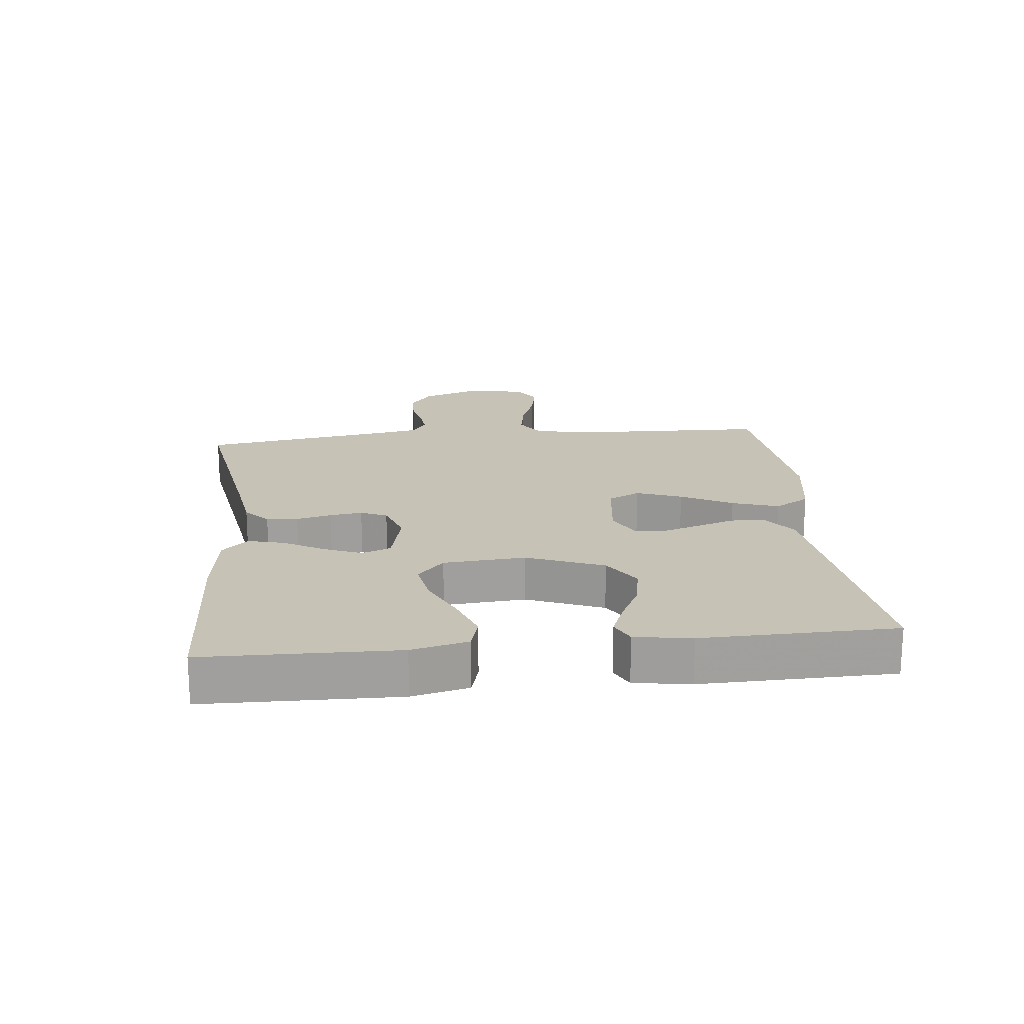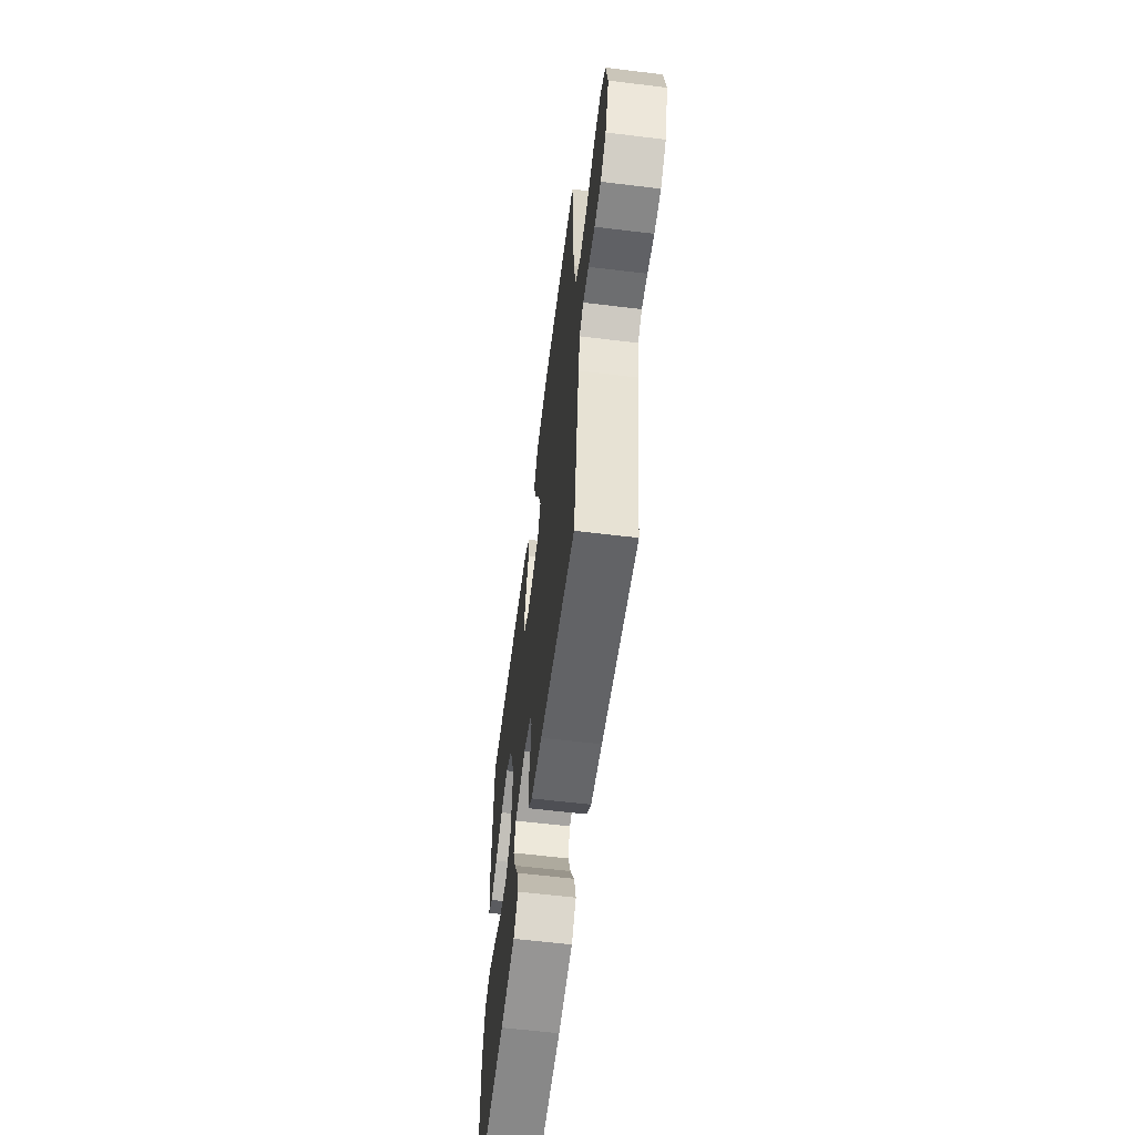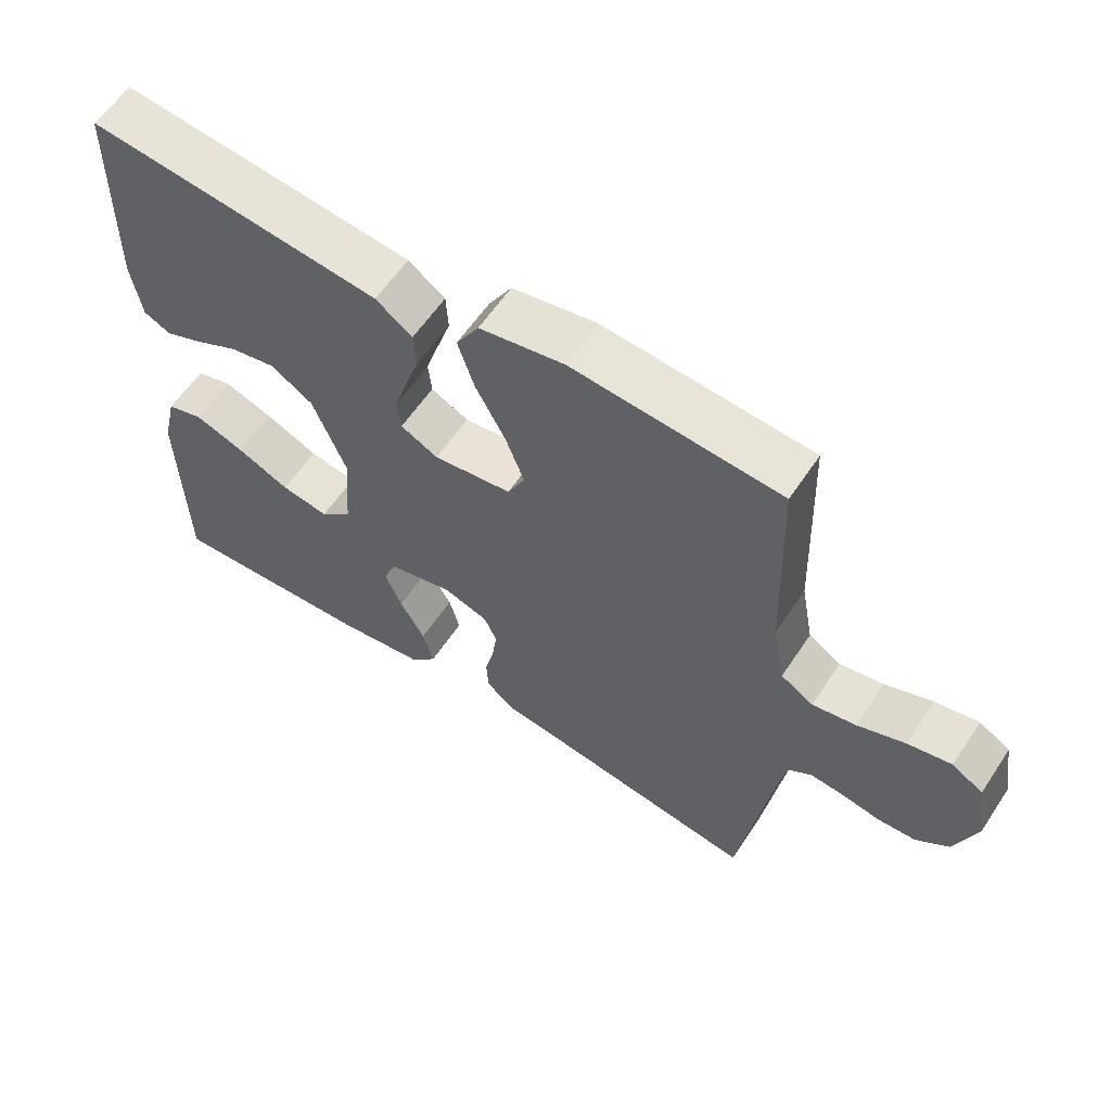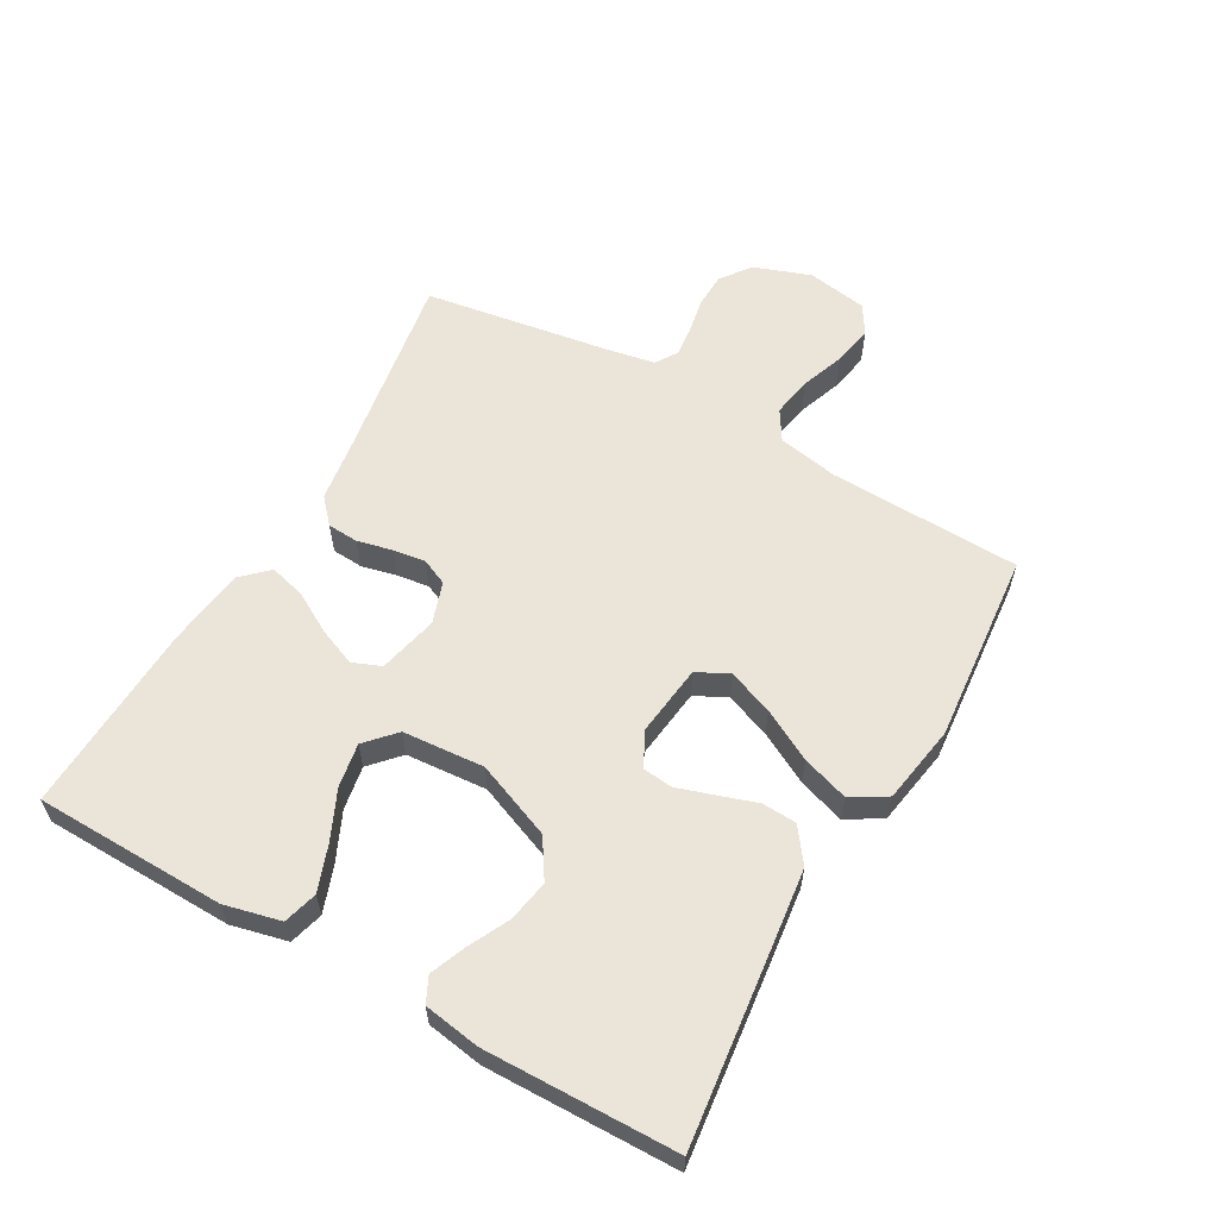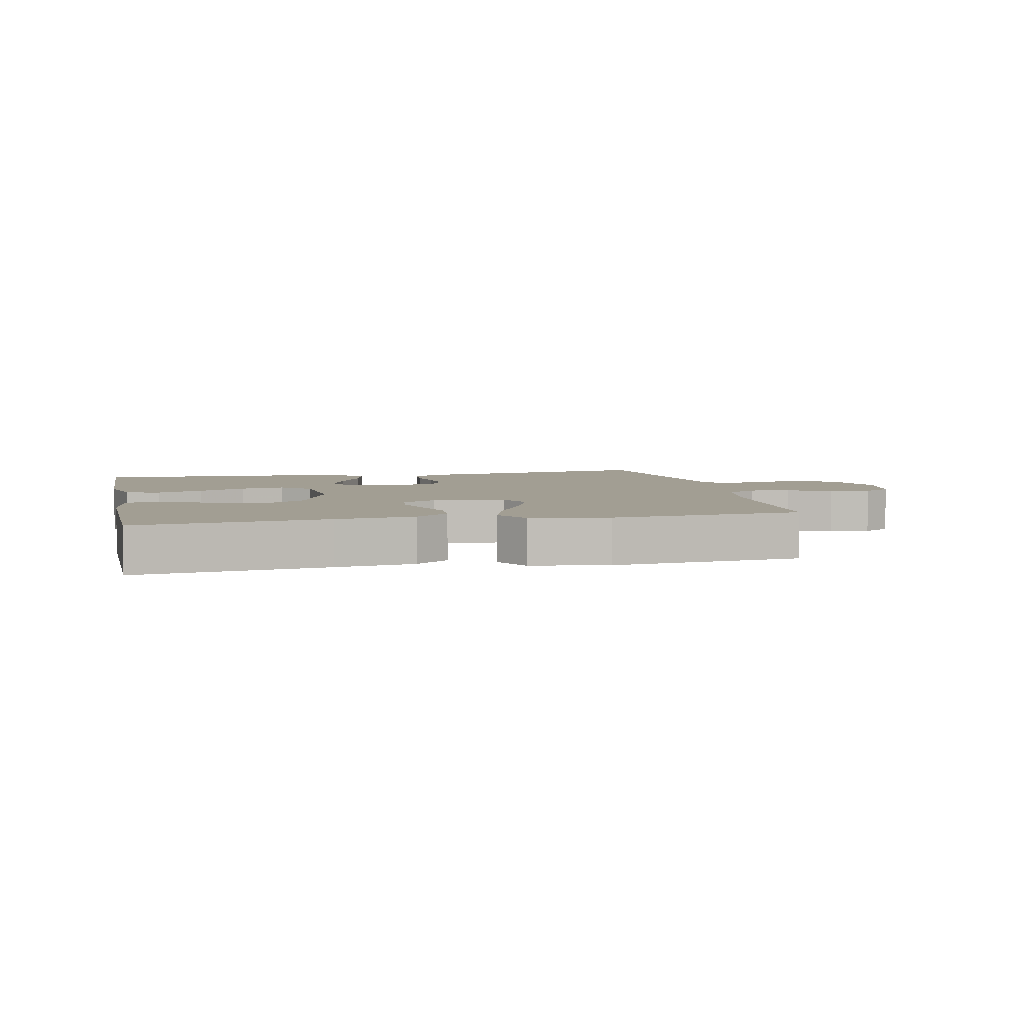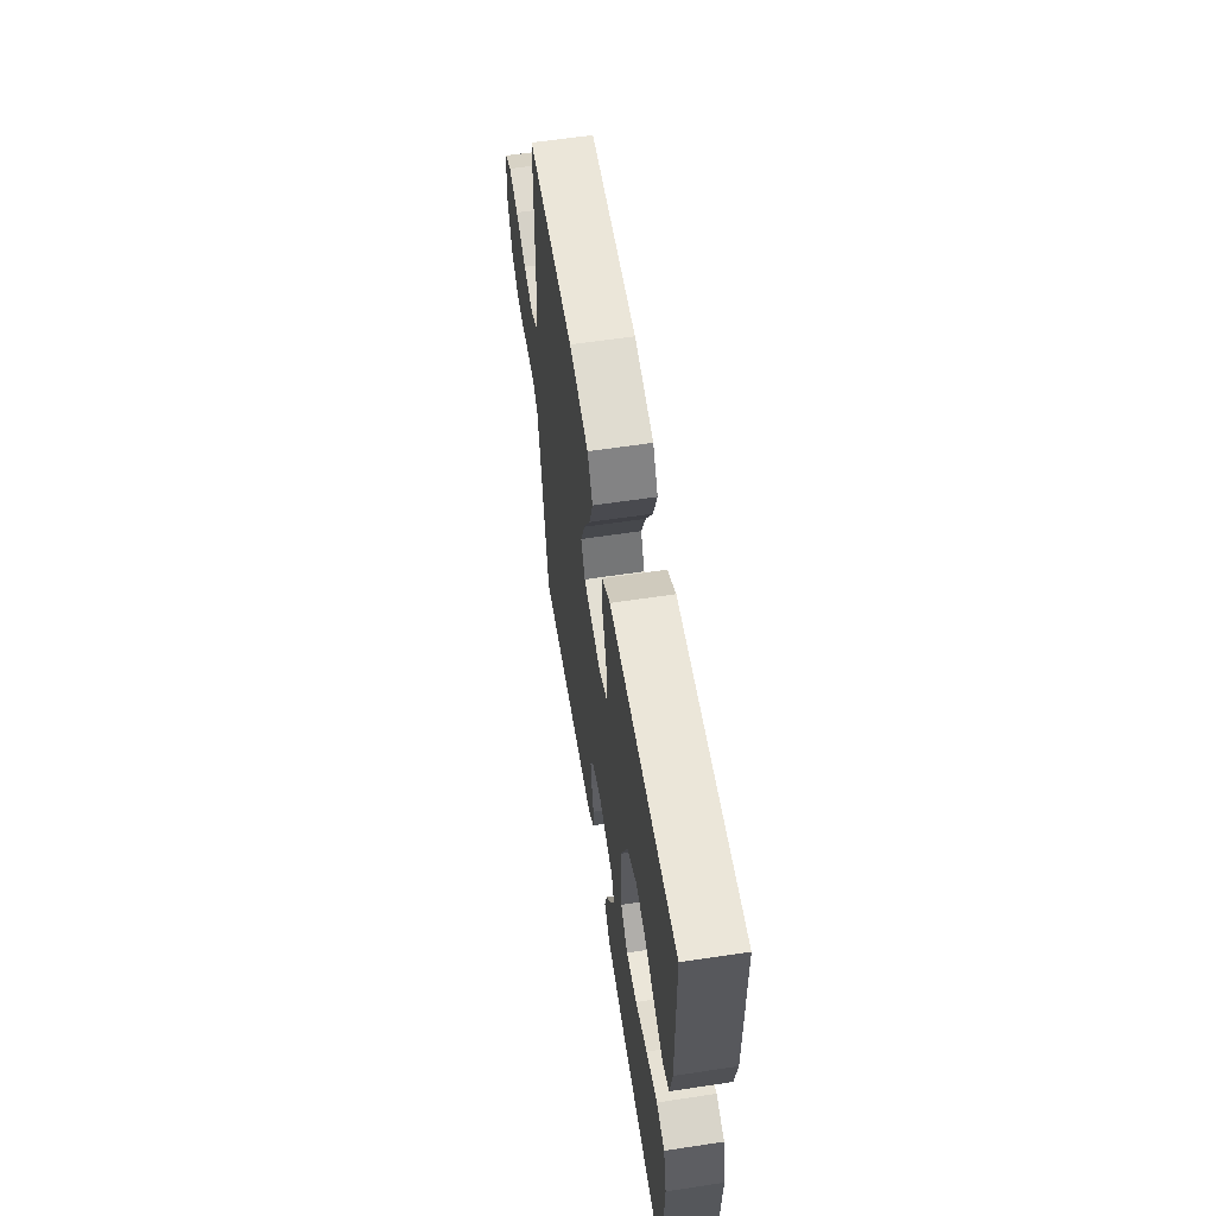
<metadata>
{"format":"obj","ext":"obj","renderer":"f3d","projection":"perspective","resolution":1024,"background":"white","views":[{"elev":18.9,"azim":-96.0,"up":"+Y"},{"elev":-60.2,"azim":82.9,"up":"+Z"},{"elev":59.3,"azim":33.4,"up":"+Z"},{"elev":59.3,"azim":-60.4,"up":"+Y"},{"elev":5.0,"azim":-12.3,"up":"+Y"},{"elev":60.5,"azim":-98.8,"up":"+Z"}]}
</metadata>
<code>
v 0.5 0.07 -0.5
v 0.2 0.07 -0.451
v 0.105 0.07 -0.437
v 0.066 0.07 -0.402
v 0.063 0.07 -0.353
v 0.076 0.07 -0.298
v 0.083 0.07 -0.247
v 0.065 0.07 -0.206
v 0 0.07 -0.184
v -0.094 0.07 -0.206
v -0.112 0.07 -0.251
v -0.088 0.07 -0.31
v -0.052 0.07 -0.373
v -0.037 0.07 -0.43
v -0.076 0.07 -0.471
v -0.2 0.07 -0.487
v -0.5 0.07 -0.5
v -0.506 0.07 -0.2
v -0.485 0.07 -0.112
v -0.432 0.07 -0.097
v -0.36 0.07 -0.123
v -0.284 0.07 -0.158
v -0.215 0.07 -0.17
v -0.169 0.07 -0.128
v -0.159 0.07 0
v -0.207 0.07 0.12
v -0.268 0.07 0.159
v -0.334 0.07 0.147
v -0.398 0.07 0.115
v -0.453 0.07 0.093
v -0.492 0.07 0.112
v -0.506 0.07 0.2
v -0.5 0.07 0.5
v -0.2 0.07 0.465
v -0.076 0.07 0.45
v -0.023 0.07 0.411
v -0.02 0.07 0.357
v -0.04 0.07 0.297
v -0.059 0.07 0.238
v -0.054 0.07 0.191
v 0 0.07 0.163
v 0.113 0.07 0.177
v 0.138 0.07 0.227
v 0.111 0.07 0.298
v 0.068 0.07 0.378
v 0.044 0.07 0.451
v 0.077 0.07 0.506
v 0.2 0.07 0.527
v 0.5 0.07 0.5
v 0.51 0.07 0.2
v 0.528 0.07 0.104
v 0.575 0.07 0.075
v 0.638 0.07 0.086
v 0.707 0.07 0.111
v 0.77 0.07 0.123
v 0.815 0.07 0.095
v 0.831 0.07 0
v 0.799 0.07 -0.089
v 0.752 0.07 -0.124
v 0.697 0.07 -0.126
v 0.642 0.07 -0.115
v 0.594 0.07 -0.11
v 0.56 0.07 -0.132
v 0.547 0.07 -0.2
v 0.5 0 -0.5
v 0.2 0 -0.451
v 0.105 0 -0.437
v 0.066 0 -0.402
v 0.063 0 -0.353
v 0.076 0 -0.298
v 0.083 0 -0.247
v 0.065 0 -0.206
v 0 0 -0.184
v -0.094 0 -0.206
v -0.112 0 -0.251
v -0.088 0 -0.31
v -0.052 0 -0.373
v -0.037 0 -0.43
v -0.076 0 -0.471
v -0.2 0 -0.487
v -0.5 0 -0.5
v -0.506 0 -0.2
v -0.485 0 -0.112
v -0.432 0 -0.097
v -0.36 0 -0.123
v -0.284 0 -0.158
v -0.215 0 -0.17
v -0.169 0 -0.128
v -0.159 0 0
v -0.207 0 0.12
v -0.268 0 0.159
v -0.334 0 0.147
v -0.398 0 0.115
v -0.453 0 0.093
v -0.492 0 0.112
v -0.506 0 0.2
v -0.5 0 0.5
v -0.2 0 0.465
v -0.076 0 0.45
v -0.023 0 0.411
v -0.02 0 0.357
v -0.04 0 0.297
v -0.059 0 0.238
v -0.054 0 0.191
v 0 0 0.163
v 0.113 0 0.177
v 0.138 0 0.227
v 0.111 0 0.298
v 0.068 0 0.378
v 0.044 0 0.451
v 0.077 0 0.506
v 0.2 0 0.527
v 0.5 0 0.5
v 0.51 0 0.2
v 0.528 0 0.104
v 0.575 0 0.075
v 0.638 0 0.086
v 0.707 0 0.111
v 0.77 0 0.123
v 0.815 0 0.095
v 0.831 0 0
v 0.799 0 -0.089
v 0.752 0 -0.124
v 0.697 0 -0.126
v 0.642 0 -0.115
v 0.594 0 -0.11
v 0.56 0 -0.132
v 0.547 0 -0.2
f 58 59 60 61
f 58 61 62
f 57 58 62
f 56 57 62
f 53 54 55 56
f 52 53 56 62
f 51 52 62 63
f 47 48 49 50
f 44 45 46 47
f 43 44 47 50
f 42 43 50 51
f 35 36 37 38
f 35 38 39
f 34 35 39
f 33 34 39 40
f 28 29 30 31
f 28 31 32 33
f 19 20 21 22
f 17 18 19 22
f 17 22 23
f 16 17 23 24
f 12 13 14 15
f 11 12 15 16
f 3 4 5 6
f 2 3 6 7
f 64 1 2 7
f 63 64 7 8
f 41 42 51 63
f 40 41 63 8
f 27 28 33
f 26 27 33 40
f 25 26 40 8
f 11 16 24
f 10 11 24 25
f 9 10 25
f 8 9 25
f 125 124 123 122
f 126 125 122
f 126 122 121
f 126 121 120
f 120 119 118 117
f 126 120 117 116
f 127 126 116 115
f 114 113 112 111
f 111 110 109 108
f 114 111 108 107
f 115 114 107 106
f 102 101 100 99
f 103 102 99
f 103 99 98
f 104 103 98 97
f 95 94 93 92
f 97 96 95 92
f 86 85 84 83
f 86 83 82 81
f 87 86 81
f 88 87 81 80
f 79 78 77 76
f 80 79 76 75
f 70 69 68 67
f 71 70 67 66
f 71 66 65 128
f 72 71 128 127
f 127 115 106 105
f 72 127 105 104
f 97 92 91
f 104 97 91 90
f 72 104 90 89
f 88 80 75
f 89 88 75 74
f 89 74 73
f 89 73 72
f 1 65 66 2
f 2 66 67 3
f 3 67 68 4
f 4 68 69 5
f 5 69 70 6
f 6 70 71 7
f 7 71 72 8
f 8 72 73 9
f 9 73 74 10
f 10 74 75 11
f 11 75 76 12
f 12 76 77 13
f 13 77 78 14
f 14 78 79 15
f 15 79 80 16
f 16 80 81 17
f 17 81 82 18
f 18 82 83 19
f 19 83 84 20
f 20 84 85 21
f 21 85 86 22
f 22 86 87 23
f 23 87 88 24
f 24 88 89 25
f 25 89 90 26
f 26 90 91 27
f 27 91 92 28
f 28 92 93 29
f 29 93 94 30
f 30 94 95 31
f 31 95 96 32
f 32 96 97 33
f 33 97 98 34
f 34 98 99 35
f 35 99 100 36
f 36 100 101 37
f 37 101 102 38
f 38 102 103 39
f 39 103 104 40
f 40 104 105 41
f 41 105 106 42
f 42 106 107 43
f 43 107 108 44
f 44 108 109 45
f 45 109 110 46
f 46 110 111 47
f 47 111 112 48
f 48 112 113 49
f 49 113 114 50
f 50 114 115 51
f 51 115 116 52
f 52 116 117 53
f 53 117 118 54
f 54 118 119 55
f 55 119 120 56
f 56 120 121 57
f 57 121 122 58
f 58 122 123 59
f 59 123 124 60
f 60 124 125 61
f 61 125 126 62
f 62 126 127 63
f 63 127 128 64
f 64 128 65 1

</code>
